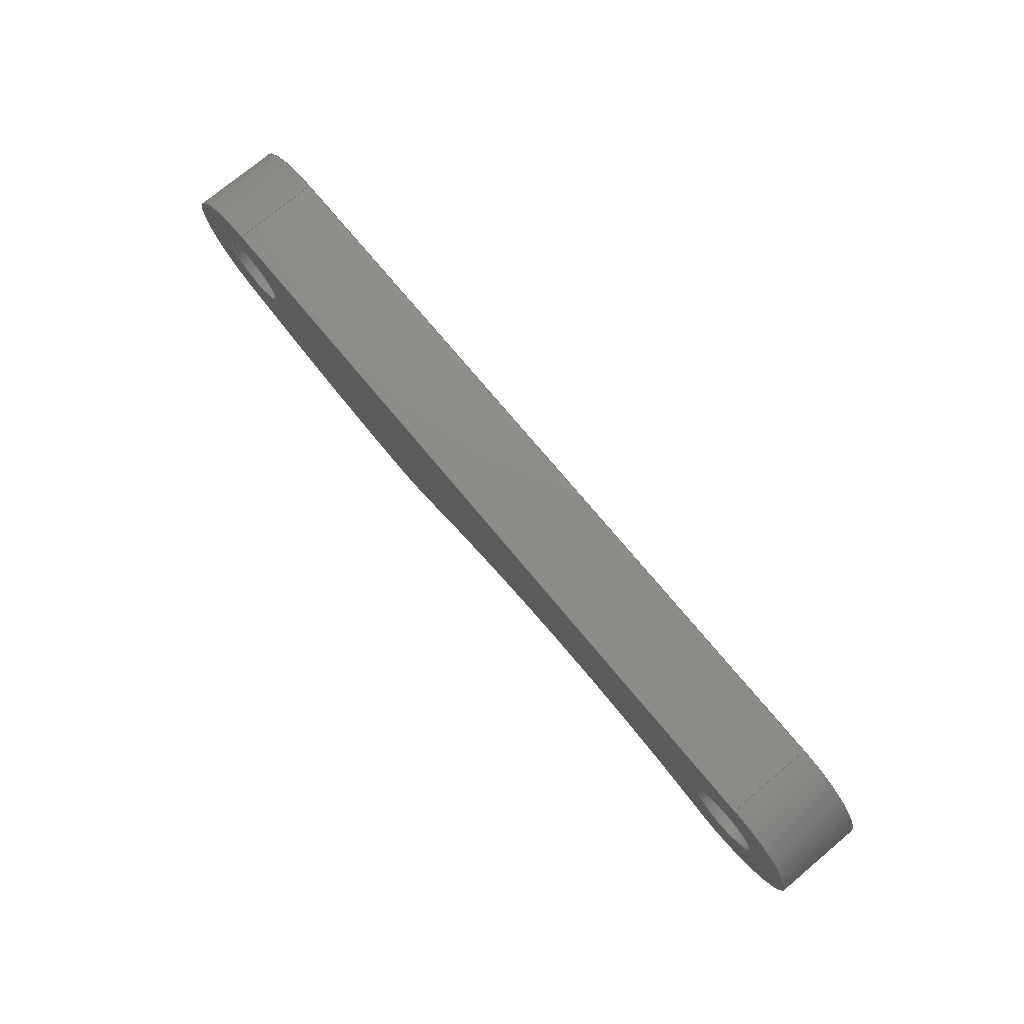
<metadata>
{"format":"step","ext":"step","renderer":"f3d","projection":"perspective","resolution":1024,"background":"white","views":[{"elev":74.8,"azim":-129.8,"up":"+Y"}]}
</metadata>
<code>
ISO-10303-21;
DATA;
#1=MECHANICAL_DESIGN_GEOMETRIC_PRESENTATION_REPRESENTATION('',(#4),#418);
#2=SHAPE_REPRESENTATION_RELATIONSHIP('SRR','None',#425,#3);
#3=ADVANCED_BREP_SHAPE_REPRESENTATION('',(#5),#417);
#4=STYLED_ITEM('',(#435),#5);
#5=MANIFOLD_SOLID_BREP('Left',#226);
#6=FACE_BOUND('',#33,.T.);
#7=FACE_BOUND('',#36,.T.);
#8=FACE_BOUND('',#46,.T.);
#9=FACE_BOUND('',#47,.T.);
#10=FACE_BOUND('',#49,.T.);
#11=FACE_BOUND('',#50,.T.);
#12=PLANE('',#243);
#13=PLANE('',#248);
#14=PLANE('',#263);
#15=PLANE('',#270);
#16=PLANE('',#271);
#17=FACE_OUTER_BOUND('',#31,.T.);
#18=FACE_OUTER_BOUND('',#32,.T.);
#19=FACE_OUTER_BOUND('',#34,.T.);
#20=FACE_OUTER_BOUND('',#35,.T.);
#21=FACE_OUTER_BOUND('',#37,.T.);
#22=FACE_OUTER_BOUND('',#38,.T.);
#23=FACE_OUTER_BOUND('',#39,.T.);
#24=FACE_OUTER_BOUND('',#40,.T.);
#25=FACE_OUTER_BOUND('',#41,.T.);
#26=FACE_OUTER_BOUND('',#42,.T.);
#27=FACE_OUTER_BOUND('',#43,.T.);
#28=FACE_OUTER_BOUND('',#44,.T.);
#29=FACE_OUTER_BOUND('',#45,.T.);
#30=FACE_OUTER_BOUND('',#48,.T.);
#31=EDGE_LOOP('',(#143,#144,#145,#146));
#32=EDGE_LOOP('',(#147));
#33=EDGE_LOOP('',(#148));
#34=EDGE_LOOP('',(#149,#150,#151,#152));
#35=EDGE_LOOP('',(#153));
#36=EDGE_LOOP('',(#154));
#37=EDGE_LOOP('',(#155,#156,#157,#158));
#38=EDGE_LOOP('',(#159,#160,#161,#162));
#39=EDGE_LOOP('',(#163,#164,#165,#166));
#40=EDGE_LOOP('',(#167,#168,#169,#170));
#41=EDGE_LOOP('',(#171,#172,#173,#174));
#42=EDGE_LOOP('',(#175,#176,#177,#178));
#43=EDGE_LOOP('',(#179,#180,#181,#182));
#44=EDGE_LOOP('',(#183,#184,#185,#186));
#45=EDGE_LOOP('',(#187,#188,#189,#190,#191,#192));
#46=EDGE_LOOP('',(#193));
#47=EDGE_LOOP('',(#194));
#48=EDGE_LOOP('',(#195,#196,#197,#198,#199,#200));
#49=EDGE_LOOP('',(#201));
#50=EDGE_LOOP('',(#202));
#51=LINE('',#355,#63);
#52=LINE('',#364,#64);
#53=LINE('',#372,#65);
#54=LINE('',#376,#66);
#55=LINE('',#382,#67);
#56=LINE('',#385,#68);
#57=LINE('',#391,#69);
#58=LINE('',#397,#70);
#59=LINE('',#400,#71);
#60=LINE('',#402,#72);
#61=LINE('',#403,#73);
#62=LINE('',#409,#74);
#63=VECTOR('',#278,0.3);
#64=VECTOR('',#289,0.3);
#65=VECTOR('',#300,0.4999);
#66=VECTOR('',#305,0.5);
#67=VECTOR('',#310,1);
#68=VECTOR('',#313,1);
#69=VECTOR('',#320,1);
#70=VECTOR('',#327,1);
#71=VECTOR('',#330,1);
#72=VECTOR('',#331,1);
#73=VECTOR('',#332,1);
#74=VECTOR('',#339,1);
#75=CIRCLE('',#241,0.3);
#76=CIRCLE('',#242,0.3);
#77=CIRCLE('',#244,0.4999);
#78=CIRCLE('',#246,0.3);
#79=CIRCLE('',#247,0.3);
#80=CIRCLE('',#249,0.5);
#81=CIRCLE('',#251,0.4999);
#82=CIRCLE('',#253,0.5);
#83=CIRCLE('',#255,1.093);
#84=CIRCLE('',#256,1.093);
#85=CIRCLE('',#258,5.426);
#86=CIRCLE('',#259,5.426);
#87=CIRCLE('',#261,0.71);
#88=CIRCLE('',#262,0.71);
#89=CIRCLE('',#265,0.71);
#90=CIRCLE('',#266,0.71);
#91=CIRCLE('',#268,7.7);
#92=CIRCLE('',#269,7.7);
#93=VERTEX_POINT('',#352);
#94=VERTEX_POINT('',#354);
#95=VERTEX_POINT('',#358);
#96=VERTEX_POINT('',#361);
#97=VERTEX_POINT('',#363);
#98=VERTEX_POINT('',#367);
#99=VERTEX_POINT('',#370);
#100=VERTEX_POINT('',#374);
#101=VERTEX_POINT('',#378);
#102=VERTEX_POINT('',#379);
#103=VERTEX_POINT('',#381);
#104=VERTEX_POINT('',#383);
#105=VERTEX_POINT('',#387);
#106=VERTEX_POINT('',#389);
#107=VERTEX_POINT('',#393);
#108=VERTEX_POINT('',#395);
#109=VERTEX_POINT('',#399);
#110=VERTEX_POINT('',#401);
#111=VERTEX_POINT('',#405);
#112=VERTEX_POINT('',#407);
#113=EDGE_CURVE('',#93,#93,#75,.T.);
#114=EDGE_CURVE('',#93,#94,#51,.T.);
#115=EDGE_CURVE('',#94,#94,#76,.T.);
#116=EDGE_CURVE('',#95,#95,#77,.T.);
#117=EDGE_CURVE('',#96,#96,#78,.T.);
#118=EDGE_CURVE('',#96,#97,#52,.T.);
#119=EDGE_CURVE('',#97,#97,#79,.T.);
#120=EDGE_CURVE('',#98,#98,#80,.T.);
#121=EDGE_CURVE('',#99,#99,#81,.T.);
#122=EDGE_CURVE('',#99,#95,#53,.T.);
#123=EDGE_CURVE('',#100,#100,#82,.T.);
#124=EDGE_CURVE('',#100,#98,#54,.T.);
#125=EDGE_CURVE('',#101,#102,#83,.T.);
#126=EDGE_CURVE('',#102,#103,#55,.T.);
#127=EDGE_CURVE('',#104,#103,#84,.T.);
#128=EDGE_CURVE('',#101,#104,#56,.T.);
#129=EDGE_CURVE('',#101,#105,#85,.T.);
#130=EDGE_CURVE('',#106,#104,#86,.T.);
#131=EDGE_CURVE('',#105,#106,#57,.T.);
#132=EDGE_CURVE('',#107,#105,#87,.T.);
#133=EDGE_CURVE('',#108,#106,#88,.T.);
#134=EDGE_CURVE('',#107,#108,#58,.T.);
#135=EDGE_CURVE('',#107,#109,#59,.T.);
#136=EDGE_CURVE('',#110,#108,#60,.T.);
#137=EDGE_CURVE('',#109,#110,#61,.T.);
#138=EDGE_CURVE('',#111,#109,#89,.T.);
#139=EDGE_CURVE('',#112,#110,#90,.T.);
#140=EDGE_CURVE('',#111,#112,#62,.T.);
#141=EDGE_CURVE('',#102,#111,#91,.T.);
#142=EDGE_CURVE('',#103,#112,#92,.T.);
#143=ORIENTED_EDGE('',*,*,#113,.F.);
#144=ORIENTED_EDGE('',*,*,#114,.T.);
#145=ORIENTED_EDGE('',*,*,#115,.T.);
#146=ORIENTED_EDGE('',*,*,#114,.F.);
#147=ORIENTED_EDGE('',*,*,#116,.F.);
#148=ORIENTED_EDGE('',*,*,#113,.T.);
#149=ORIENTED_EDGE('',*,*,#117,.F.);
#150=ORIENTED_EDGE('',*,*,#118,.T.);
#151=ORIENTED_EDGE('',*,*,#119,.T.);
#152=ORIENTED_EDGE('',*,*,#118,.F.);
#153=ORIENTED_EDGE('',*,*,#120,.F.);
#154=ORIENTED_EDGE('',*,*,#117,.T.);
#155=ORIENTED_EDGE('',*,*,#121,.F.);
#156=ORIENTED_EDGE('',*,*,#122,.T.);
#157=ORIENTED_EDGE('',*,*,#116,.T.);
#158=ORIENTED_EDGE('',*,*,#122,.F.);
#159=ORIENTED_EDGE('',*,*,#123,.F.);
#160=ORIENTED_EDGE('',*,*,#124,.T.);
#161=ORIENTED_EDGE('',*,*,#120,.T.);
#162=ORIENTED_EDGE('',*,*,#124,.F.);
#163=ORIENTED_EDGE('',*,*,#125,.T.);
#164=ORIENTED_EDGE('',*,*,#126,.T.);
#165=ORIENTED_EDGE('',*,*,#127,.F.);
#166=ORIENTED_EDGE('',*,*,#128,.F.);
#167=ORIENTED_EDGE('',*,*,#129,.F.);
#168=ORIENTED_EDGE('',*,*,#128,.T.);
#169=ORIENTED_EDGE('',*,*,#130,.F.);
#170=ORIENTED_EDGE('',*,*,#131,.F.);
#171=ORIENTED_EDGE('',*,*,#132,.T.);
#172=ORIENTED_EDGE('',*,*,#131,.T.);
#173=ORIENTED_EDGE('',*,*,#133,.F.);
#174=ORIENTED_EDGE('',*,*,#134,.F.);
#175=ORIENTED_EDGE('',*,*,#135,.F.);
#176=ORIENTED_EDGE('',*,*,#134,.T.);
#177=ORIENTED_EDGE('',*,*,#136,.F.);
#178=ORIENTED_EDGE('',*,*,#137,.F.);
#179=ORIENTED_EDGE('',*,*,#138,.T.);
#180=ORIENTED_EDGE('',*,*,#137,.T.);
#181=ORIENTED_EDGE('',*,*,#139,.F.);
#182=ORIENTED_EDGE('',*,*,#140,.F.);
#183=ORIENTED_EDGE('',*,*,#141,.T.);
#184=ORIENTED_EDGE('',*,*,#140,.T.);
#185=ORIENTED_EDGE('',*,*,#142,.F.);
#186=ORIENTED_EDGE('',*,*,#126,.F.);
#187=ORIENTED_EDGE('',*,*,#142,.T.);
#188=ORIENTED_EDGE('',*,*,#139,.T.);
#189=ORIENTED_EDGE('',*,*,#136,.T.);
#190=ORIENTED_EDGE('',*,*,#133,.T.);
#191=ORIENTED_EDGE('',*,*,#130,.T.);
#192=ORIENTED_EDGE('',*,*,#127,.T.);
#193=ORIENTED_EDGE('',*,*,#123,.T.);
#194=ORIENTED_EDGE('',*,*,#121,.T.);
#195=ORIENTED_EDGE('',*,*,#141,.F.);
#196=ORIENTED_EDGE('',*,*,#125,.F.);
#197=ORIENTED_EDGE('',*,*,#129,.T.);
#198=ORIENTED_EDGE('',*,*,#132,.F.);
#199=ORIENTED_EDGE('',*,*,#135,.T.);
#200=ORIENTED_EDGE('',*,*,#138,.F.);
#201=ORIENTED_EDGE('',*,*,#115,.F.);
#202=ORIENTED_EDGE('',*,*,#119,.F.);
#203=CYLINDRICAL_SURFACE('',#240,0.3);
#204=CYLINDRICAL_SURFACE('',#245,0.3);
#205=CYLINDRICAL_SURFACE('',#250,0.4999);
#206=CYLINDRICAL_SURFACE('',#252,0.5);
#207=CYLINDRICAL_SURFACE('',#254,1.093);
#208=CYLINDRICAL_SURFACE('',#257,5.426);
#209=CYLINDRICAL_SURFACE('',#260,0.71);
#210=CYLINDRICAL_SURFACE('',#264,0.71);
#211=CYLINDRICAL_SURFACE('',#267,7.7);
#212=ADVANCED_FACE('',(#17),#203,.F.);
#213=ADVANCED_FACE('',(#18,#6),#12,.T.);
#214=ADVANCED_FACE('',(#19),#204,.F.);
#215=ADVANCED_FACE('',(#20,#7),#13,.T.);
#216=ADVANCED_FACE('',(#21),#205,.F.);
#217=ADVANCED_FACE('',(#22),#206,.F.);
#218=ADVANCED_FACE('',(#23),#207,.T.);
#219=ADVANCED_FACE('',(#24),#208,.F.);
#220=ADVANCED_FACE('',(#25),#209,.T.);
#221=ADVANCED_FACE('',(#26),#14,.T.);
#222=ADVANCED_FACE('',(#27),#210,.T.);
#223=ADVANCED_FACE('',(#28),#211,.T.);
#224=ADVANCED_FACE('',(#29,#8,#9),#15,.T.);
#225=ADVANCED_FACE('',(#30,#10,#11),#16,.F.);
#226=CLOSED_SHELL('',(#212,#213,#214,#215,#216,#217,#218,#219,#220,#221,
#222,#223,#224,#225));
#227=DERIVED_UNIT_ELEMENT(#229,1);
#228=DERIVED_UNIT_ELEMENT(#420,3);
#229=(
MASS_UNIT()
NAMED_UNIT(*)
SI_UNIT(.KILO.,.GRAM.)
);
#230=DERIVED_UNIT((#227,#228));
#231=MEASURE_REPRESENTATION_ITEM('density measure',
POSITIVE_RATIO_MEASURE(7850),#230);
#232=PROPERTY_DEFINITION_REPRESENTATION(#237,#234);
#233=PROPERTY_DEFINITION_REPRESENTATION(#238,#235);
#234=REPRESENTATION('material name',(#236),#417);
#235=REPRESENTATION('density',(#231),#417);
#236=DESCRIPTIVE_REPRESENTATION_ITEM('Steel','Steel');
#237=PROPERTY_DEFINITION('material property','material name',#427);
#238=PROPERTY_DEFINITION('material property','density of part',#427);
#239=AXIS2_PLACEMENT_3D('placement',#350,#272,#273);
#240=AXIS2_PLACEMENT_3D('',#351,#274,#275);
#241=AXIS2_PLACEMENT_3D('',#353,#276,#277);
#242=AXIS2_PLACEMENT_3D('',#356,#279,#280);
#243=AXIS2_PLACEMENT_3D('',#357,#281,#282);
#244=AXIS2_PLACEMENT_3D('',#359,#283,#284);
#245=AXIS2_PLACEMENT_3D('',#360,#285,#286);
#246=AXIS2_PLACEMENT_3D('',#362,#287,#288);
#247=AXIS2_PLACEMENT_3D('',#365,#290,#291);
#248=AXIS2_PLACEMENT_3D('',#366,#292,#293);
#249=AXIS2_PLACEMENT_3D('',#368,#294,#295);
#250=AXIS2_PLACEMENT_3D('',#369,#296,#297);
#251=AXIS2_PLACEMENT_3D('',#371,#298,#299);
#252=AXIS2_PLACEMENT_3D('',#373,#301,#302);
#253=AXIS2_PLACEMENT_3D('',#375,#303,#304);
#254=AXIS2_PLACEMENT_3D('',#377,#306,#307);
#255=AXIS2_PLACEMENT_3D('',#380,#308,#309);
#256=AXIS2_PLACEMENT_3D('',#384,#311,#312);
#257=AXIS2_PLACEMENT_3D('',#386,#314,#315);
#258=AXIS2_PLACEMENT_3D('',#388,#316,#317);
#259=AXIS2_PLACEMENT_3D('',#390,#318,#319);
#260=AXIS2_PLACEMENT_3D('',#392,#321,#322);
#261=AXIS2_PLACEMENT_3D('',#394,#323,#324);
#262=AXIS2_PLACEMENT_3D('',#396,#325,#326);
#263=AXIS2_PLACEMENT_3D('',#398,#328,#329);
#264=AXIS2_PLACEMENT_3D('',#404,#333,#334);
#265=AXIS2_PLACEMENT_3D('',#406,#335,#336);
#266=AXIS2_PLACEMENT_3D('',#408,#337,#338);
#267=AXIS2_PLACEMENT_3D('',#410,#340,#341);
#268=AXIS2_PLACEMENT_3D('',#411,#342,#343);
#269=AXIS2_PLACEMENT_3D('',#412,#344,#345);
#270=AXIS2_PLACEMENT_3D('',#413,#346,#347);
#271=AXIS2_PLACEMENT_3D('',#414,#348,#349);
#272=DIRECTION('axis',(0,0,1));
#273=DIRECTION('refdir',(1,0,0));
#274=DIRECTION('center_axis',(0,0,1));
#275=DIRECTION('ref_axis',(1,0,0));
#276=DIRECTION('center_axis',(0,0,-1));
#277=DIRECTION('ref_axis',(1,0,0));
#278=DIRECTION('',(0,0,-1));
#279=DIRECTION('center_axis',(0,0,-1));
#280=DIRECTION('ref_axis',(1,0,0));
#281=DIRECTION('center_axis',(0,0,1));
#282=DIRECTION('ref_axis',(1,0,0));
#283=DIRECTION('center_axis',(0,0,-1));
#284=DIRECTION('ref_axis',(1,0,0));
#285=DIRECTION('center_axis',(0,0,1));
#286=DIRECTION('ref_axis',(1,0,0));
#287=DIRECTION('center_axis',(0,0,-1));
#288=DIRECTION('ref_axis',(1,0,0));
#289=DIRECTION('',(0,0,-1));
#290=DIRECTION('center_axis',(0,0,-1));
#291=DIRECTION('ref_axis',(1,0,0));
#292=DIRECTION('center_axis',(0,0,1));
#293=DIRECTION('ref_axis',(1,0,0));
#294=DIRECTION('center_axis',(0,0,-1));
#295=DIRECTION('ref_axis',(1,0,0));
#296=DIRECTION('center_axis',(0,0,1));
#297=DIRECTION('ref_axis',(1,0,0));
#298=DIRECTION('center_axis',(0,0,-1));
#299=DIRECTION('ref_axis',(1,0,0));
#300=DIRECTION('',(0,0,-1));
#301=DIRECTION('center_axis',(0,0,1));
#302=DIRECTION('ref_axis',(1,0,0));
#303=DIRECTION('center_axis',(0,0,-1));
#304=DIRECTION('ref_axis',(1,0,0));
#305=DIRECTION('',(0,0,-1));
#306=DIRECTION('center_axis',(0,0,1));
#307=DIRECTION('ref_axis',(-0.3871,-0.9221,0));
#308=DIRECTION('center_axis',(0,0,1));
#309=DIRECTION('ref_axis',(-0.3871,-0.9221,0));
#310=DIRECTION('',(0,0,1));
#311=DIRECTION('center_axis',(0,0,1));
#312=DIRECTION('ref_axis',(-0.3871,-0.9221,0));
#313=DIRECTION('',(0,0,1));
#314=DIRECTION('center_axis',(0,0,1));
#315=DIRECTION('ref_axis',(0.3871,0.9221,0));
#316=DIRECTION('center_axis',(0,0,1));
#317=DIRECTION('ref_axis',(0.3871,0.9221,0));
#318=DIRECTION('center_axis',(0,0,-1));
#319=DIRECTION('ref_axis',(0.3871,0.9221,0));
#320=DIRECTION('',(0,0,1));
#321=DIRECTION('center_axis',(0,0,1));
#322=DIRECTION('ref_axis',(-0.9773,-0.212,0));
#323=DIRECTION('center_axis',(0,0,1));
#324=DIRECTION('ref_axis',(1,0,0));
#325=DIRECTION('center_axis',(0,0,1));
#326=DIRECTION('ref_axis',(1,0,0));
#327=DIRECTION('',(0,0,1));
#328=DIRECTION('center_axis',(1.82e-17,1,0));
#329=DIRECTION('ref_axis',(-1,1.82e-17,0));
#330=DIRECTION('',(1,-1.82e-17,0));
#331=DIRECTION('',(-1,1.82e-17,0));
#332=DIRECTION('',(0,0,1));
#333=DIRECTION('center_axis',(0,0,1));
#334=DIRECTION('ref_axis',(1,0,0));
#335=DIRECTION('center_axis',(0,0,1));
#336=DIRECTION('ref_axis',(1,0,0));
#337=DIRECTION('center_axis',(0,0,1));
#338=DIRECTION('ref_axis',(1,0,0));
#339=DIRECTION('',(0,0,1));
#340=DIRECTION('center_axis',(0,0,1));
#341=DIRECTION('ref_axis',(0.009588,-1,0));
#342=DIRECTION('center_axis',(0,0,1));
#343=DIRECTION('ref_axis',(0.009588,-1,0));
#344=DIRECTION('center_axis',(0,0,1));
#345=DIRECTION('ref_axis',(0.009588,-1,0));
#346=DIRECTION('center_axis',(0,0,1));
#347=DIRECTION('ref_axis',(1,0,0));
#348=DIRECTION('center_axis',(0,0,1));
#349=DIRECTION('ref_axis',(1,0,0));
#350=CARTESIAN_POINT('',(0,0,0));
#351=CARTESIAN_POINT('Origin',(-6.1,0,0));
#352=CARTESIAN_POINT('',(-6.4,-3.674e-17,0.21));
#353=CARTESIAN_POINT('Origin',(-6.1,0,0.21));
#354=CARTESIAN_POINT('',(-6.4,-3.674e-17,0));
#355=CARTESIAN_POINT('',(-6.4,-3.674e-17,0));
#356=CARTESIAN_POINT('Origin',(-6.1,0,0));
#357=CARTESIAN_POINT('Origin',(-6.1,0,0.21));
#358=CARTESIAN_POINT('',(-6.6,-6.122e-17,0.21));
#359=CARTESIAN_POINT('Origin',(-6.1,0,0.21));
#360=CARTESIAN_POINT('Origin',(0,0,0));
#361=CARTESIAN_POINT('',(-0.3,-3.674e-17,0.21));
#362=CARTESIAN_POINT('Origin',(0,0,0.21));
#363=CARTESIAN_POINT('',(-0.3,-3.674e-17,0));
#364=CARTESIAN_POINT('',(-0.3,-3.674e-17,0));
#365=CARTESIAN_POINT('Origin',(0,0,0));
#366=CARTESIAN_POINT('Origin',(0,0,0.21));
#367=CARTESIAN_POINT('',(-0.5,-6.123e-17,0.21));
#368=CARTESIAN_POINT('Origin',(0,0,0.21));
#369=CARTESIAN_POINT('Origin',(-6.1,0,0));
#370=CARTESIAN_POINT('',(-6.6,-6.122e-17,0.71));
#371=CARTESIAN_POINT('Origin',(-6.1,0,0.71));
#372=CARTESIAN_POINT('',(-6.6,-6.122e-17,0));
#373=CARTESIAN_POINT('Origin',(0,0,0));
#374=CARTESIAN_POINT('',(-0.5,-6.123e-17,0.71));
#375=CARTESIAN_POINT('Origin',(0,0,0.71));
#376=CARTESIAN_POINT('',(-0.5,-6.123e-17,0));
#377=CARTESIAN_POINT('Origin',(-1.934,0.1089,0));
#378=CARTESIAN_POINT('',(-2.357,-0.8987,0));
#379=CARTESIAN_POINT('',(-1.923,-0.9838,0));
#380=CARTESIAN_POINT('Origin',(-1.934,0.1089,0));
#381=CARTESIAN_POINT('',(-1.923,-0.9838,0.71));
#382=CARTESIAN_POINT('',(-1.923,-0.9838,0));
#383=CARTESIAN_POINT('',(-2.357,-0.8987,0.71));
#384=CARTESIAN_POINT('Origin',(-1.934,0.1089,0.71));
#385=CARTESIAN_POINT('',(-2.357,-0.8987,0));
#386=CARTESIAN_POINT('Origin',(-4.457,-5.902,0));
#387=CARTESIAN_POINT('',(-5.806,-0.6462,0));
#388=CARTESIAN_POINT('Origin',(-4.457,-5.902,0));
#389=CARTESIAN_POINT('',(-5.806,-0.6462,0.71));
#390=CARTESIAN_POINT('Origin',(-4.457,-5.902,0.71));
#391=CARTESIAN_POINT('',(-5.806,-0.6462,0));
#392=CARTESIAN_POINT('Origin',(-6.1,0,0));
#393=CARTESIAN_POINT('',(-6.1,0.71,0));
#394=CARTESIAN_POINT('Origin',(-6.1,0,0));
#395=CARTESIAN_POINT('',(-6.1,0.71,0.71));
#396=CARTESIAN_POINT('Origin',(-6.1,0,0.71));
#397=CARTESIAN_POINT('',(-6.1,0.71,0));
#398=CARTESIAN_POINT('Origin',(0,0.71,0));
#399=CARTESIAN_POINT('',(0,0.71,0));
#400=CARTESIAN_POINT('',(-6.1,0.71,0));
#401=CARTESIAN_POINT('',(0,0.71,0.71));
#402=CARTESIAN_POINT('',(-6.1,0.71,0.71));
#403=CARTESIAN_POINT('',(0,0.71,0));
#404=CARTESIAN_POINT('Origin',(0,0,0));
#405=CARTESIAN_POINT('',(0.04451,-0.7086,0));
#406=CARTESIAN_POINT('Origin',(0,0,0));
#407=CARTESIAN_POINT('',(0.04451,-0.7086,0.71));
#408=CARTESIAN_POINT('Origin',(0,0,0.71));
#409=CARTESIAN_POINT('',(0.04451,-0.7086,0));
#410=CARTESIAN_POINT('Origin',(-1.997,6.715,0));
#411=CARTESIAN_POINT('Origin',(-1.997,6.715,0));
#412=CARTESIAN_POINT('Origin',(-1.997,6.715,0.71));
#413=CARTESIAN_POINT('Origin',(-3.05,-0.1369,0.71));
#414=CARTESIAN_POINT('Origin',(-3.05,-0.1369,0));
#415=UNCERTAINTY_MEASURE_WITH_UNIT(LENGTH_MEASURE(0.001),#419,
'DISTANCE_ACCURACY_VALUE',
'Maximum model space distance between geometric entities at asserted c
onnectivities');
#416=UNCERTAINTY_MEASURE_WITH_UNIT(LENGTH_MEASURE(0.001),#419,
'DISTANCE_ACCURACY_VALUE',
'Maximum model space distance between geometric entities at asserted c
onnectivities');
#417=(
GEOMETRIC_REPRESENTATION_CONTEXT(3)
GLOBAL_UNCERTAINTY_ASSIGNED_CONTEXT((#415))
GLOBAL_UNIT_ASSIGNED_CONTEXT((#419,#421,#422))
REPRESENTATION_CONTEXT('','3D')
);
#418=(
GEOMETRIC_REPRESENTATION_CONTEXT(3)
GLOBAL_UNCERTAINTY_ASSIGNED_CONTEXT((#416))
GLOBAL_UNIT_ASSIGNED_CONTEXT((#419,#421,#422))
REPRESENTATION_CONTEXT('','3D')
);
#419=(
LENGTH_UNIT()
NAMED_UNIT(*)
SI_UNIT(.CENTI.,.METRE.)
);
#420=(
LENGTH_UNIT()
NAMED_UNIT(*)
SI_UNIT($,.METRE.)
);
#421=(
NAMED_UNIT(*)
PLANE_ANGLE_UNIT()
SI_UNIT($,.RADIAN.)
);
#422=(
NAMED_UNIT(*)
SI_UNIT($,.STERADIAN.)
SOLID_ANGLE_UNIT()
);
#423=SHAPE_DEFINITION_REPRESENTATION(#424,#425);
#424=PRODUCT_DEFINITION_SHAPE('',$,#427);
#425=SHAPE_REPRESENTATION('',(#239),#417);
#426=PRODUCT_DEFINITION_CONTEXT('part definition',#431,'design');
#427=PRODUCT_DEFINITION('Frame','Frame',#428,#426);
#428=PRODUCT_DEFINITION_FORMATION('',$,#433);
#429=PRODUCT_RELATED_PRODUCT_CATEGORY('Frame','Frame',(#433));
#430=APPLICATION_PROTOCOL_DEFINITION('international standard',
'automotive_design',2009,#431);
#431=APPLICATION_CONTEXT(
'Core Data for Automotive Mechanical Design Process');
#432=PRODUCT_CONTEXT('part definition',#431,'mechanical');
#433=PRODUCT('Frame','Frame',$,(#432));
#434=PRESENTATION_STYLE_ASSIGNMENT((#436));
#435=PRESENTATION_STYLE_ASSIGNMENT((#437));
#436=SURFACE_STYLE_USAGE(.BOTH.,#438);
#437=SURFACE_STYLE_USAGE(.BOTH.,#439);
#438=SURFACE_SIDE_STYLE('',(#440));
#439=SURFACE_SIDE_STYLE('',(#441));
#440=SURFACE_STYLE_FILL_AREA(#442);
#441=SURFACE_STYLE_FILL_AREA(#443);
#442=FILL_AREA_STYLE('Steel - Satin',(#444));
#443=FILL_AREA_STYLE('Paint - Metallic (Red)',(#445));
#444=FILL_AREA_STYLE_COLOUR('Steel - Satin',#446);
#445=FILL_AREA_STYLE_COLOUR('Paint - Metallic (Red)',#447);
#446=COLOUR_RGB('Steel - Satin',0.6275,0.6275,0.6275);
#447=COLOUR_RGB('Paint - Metallic (Red)',0.7686,0.2078,
0.1529);
ENDSEC;
END-ISO-10303-21;

</code>
